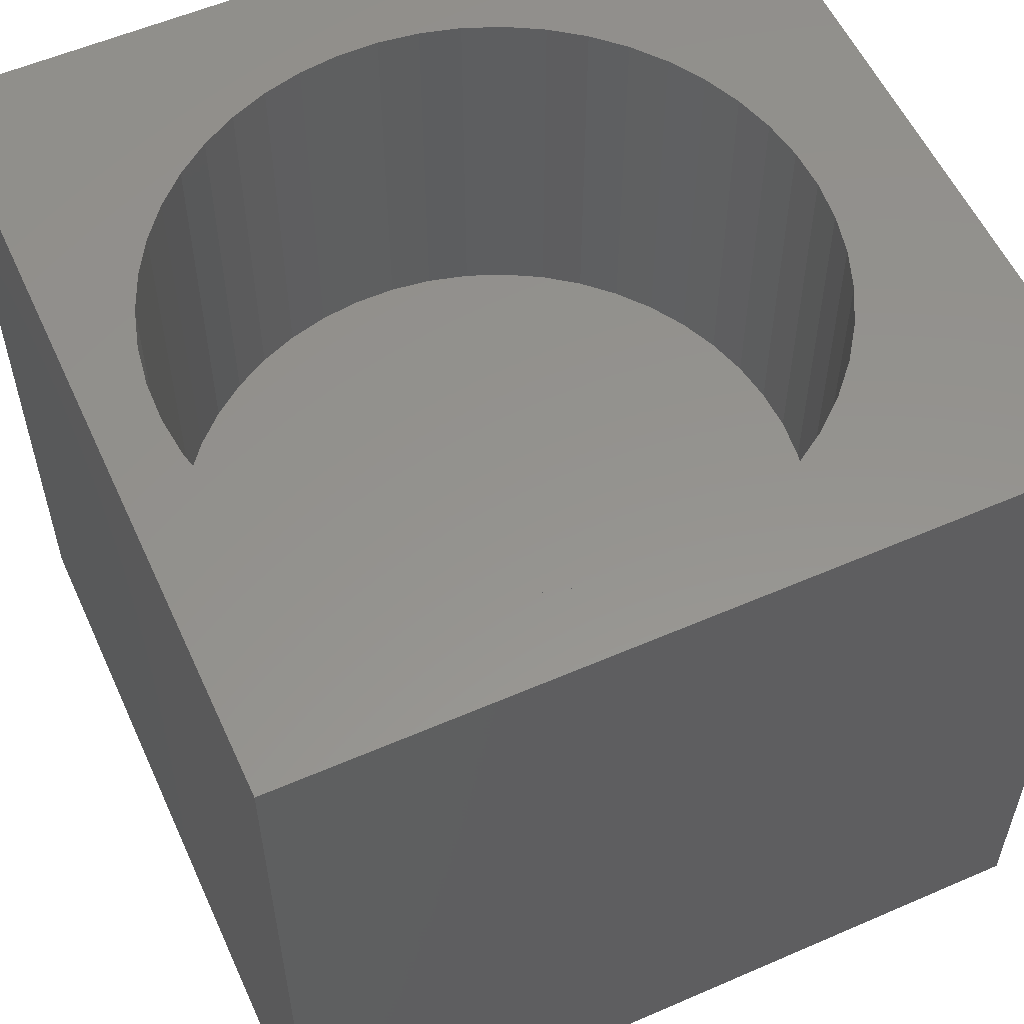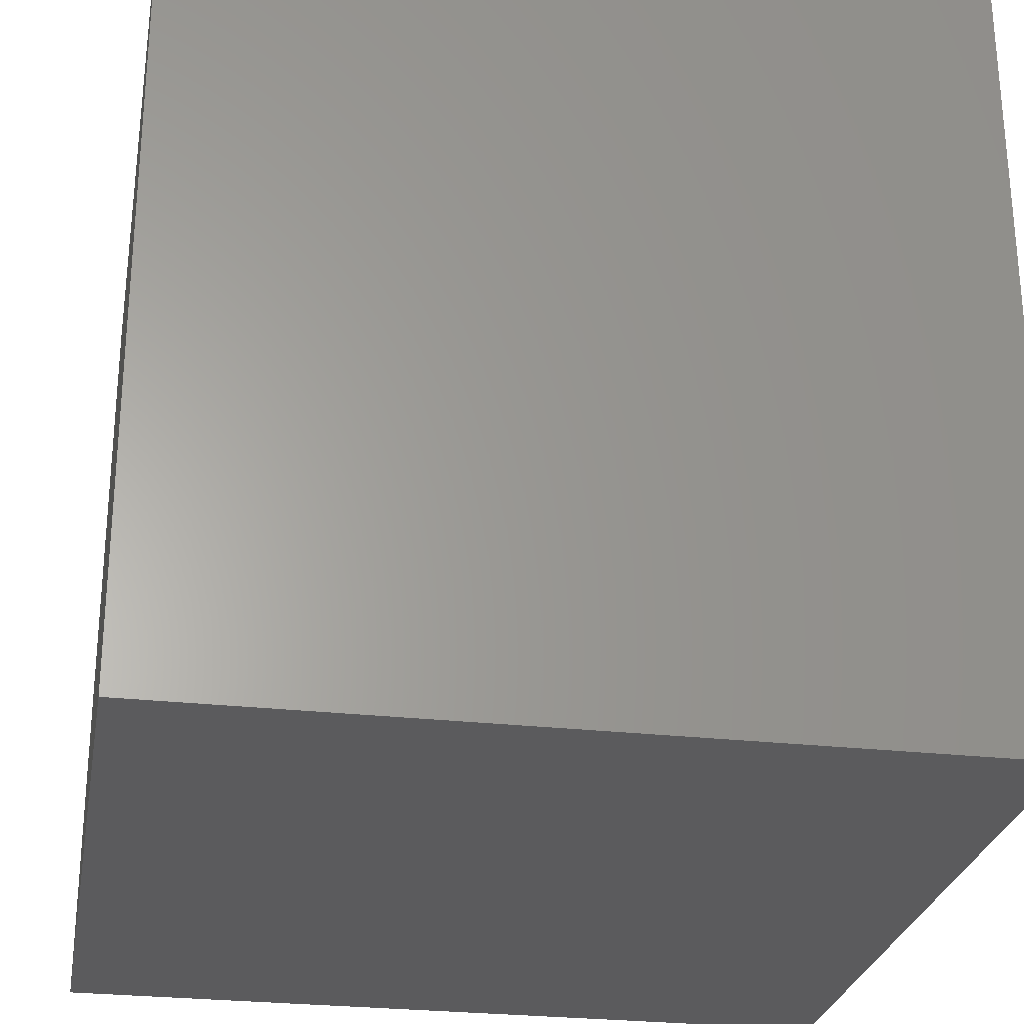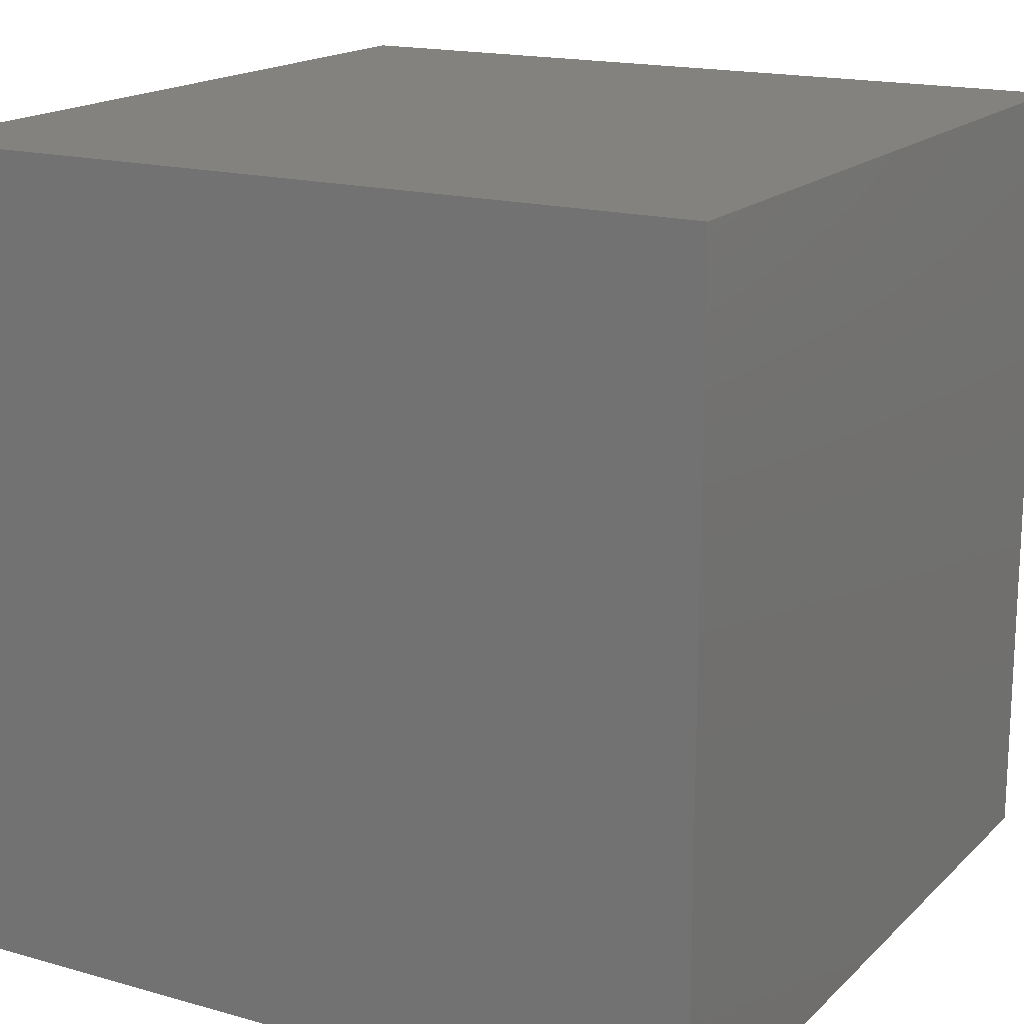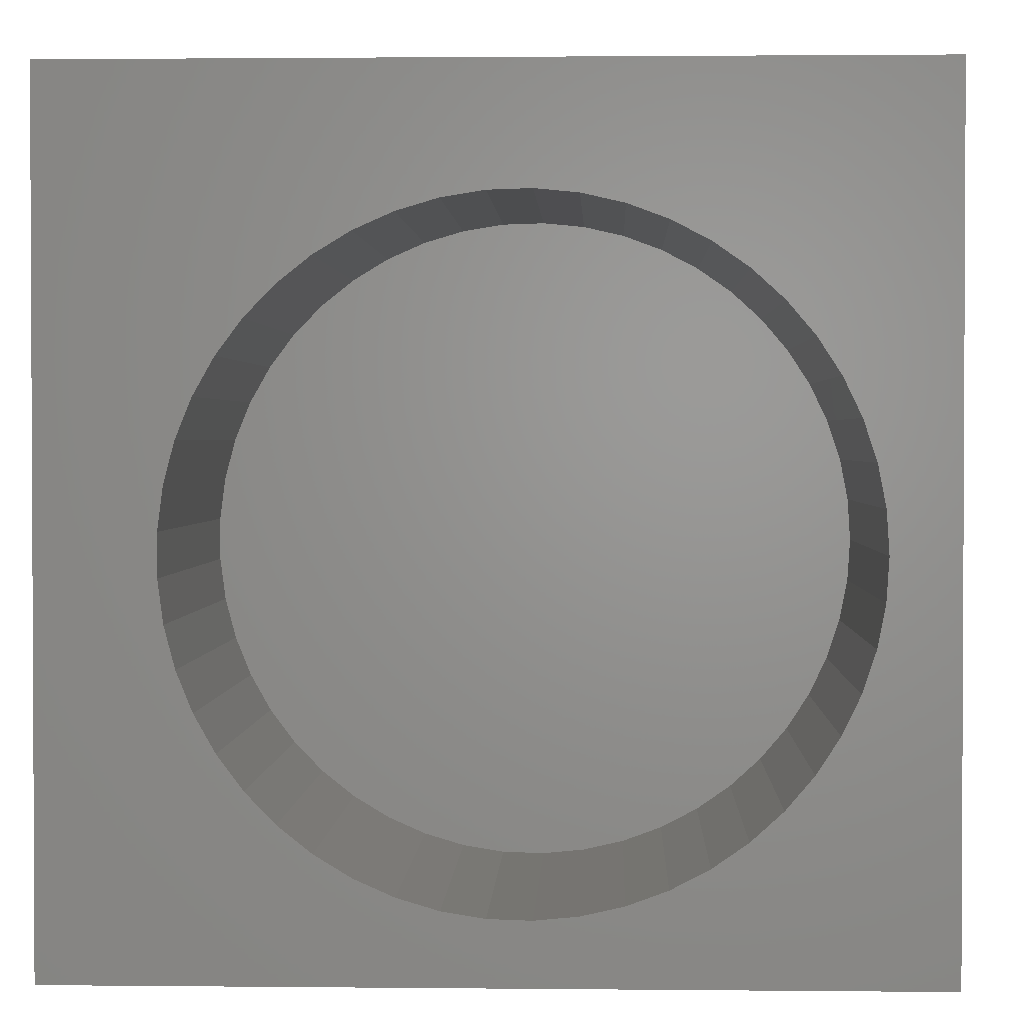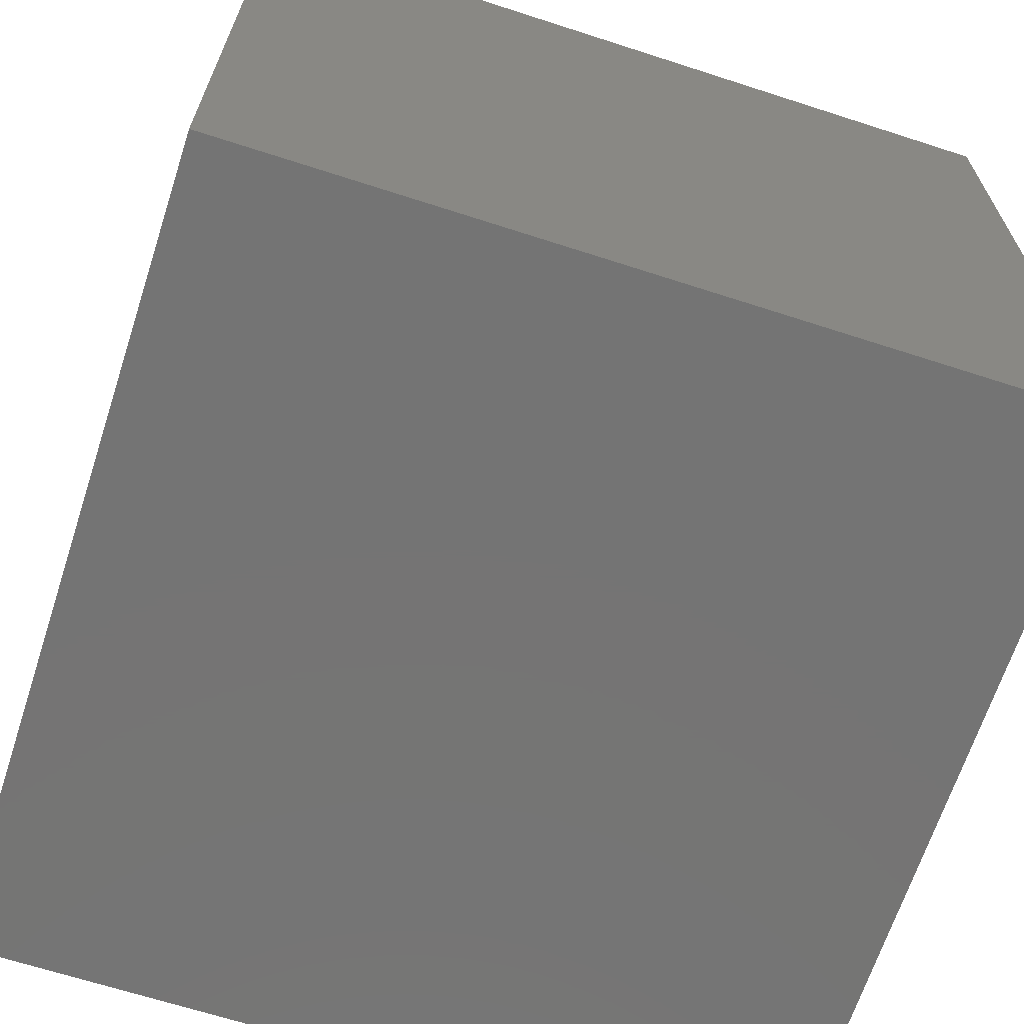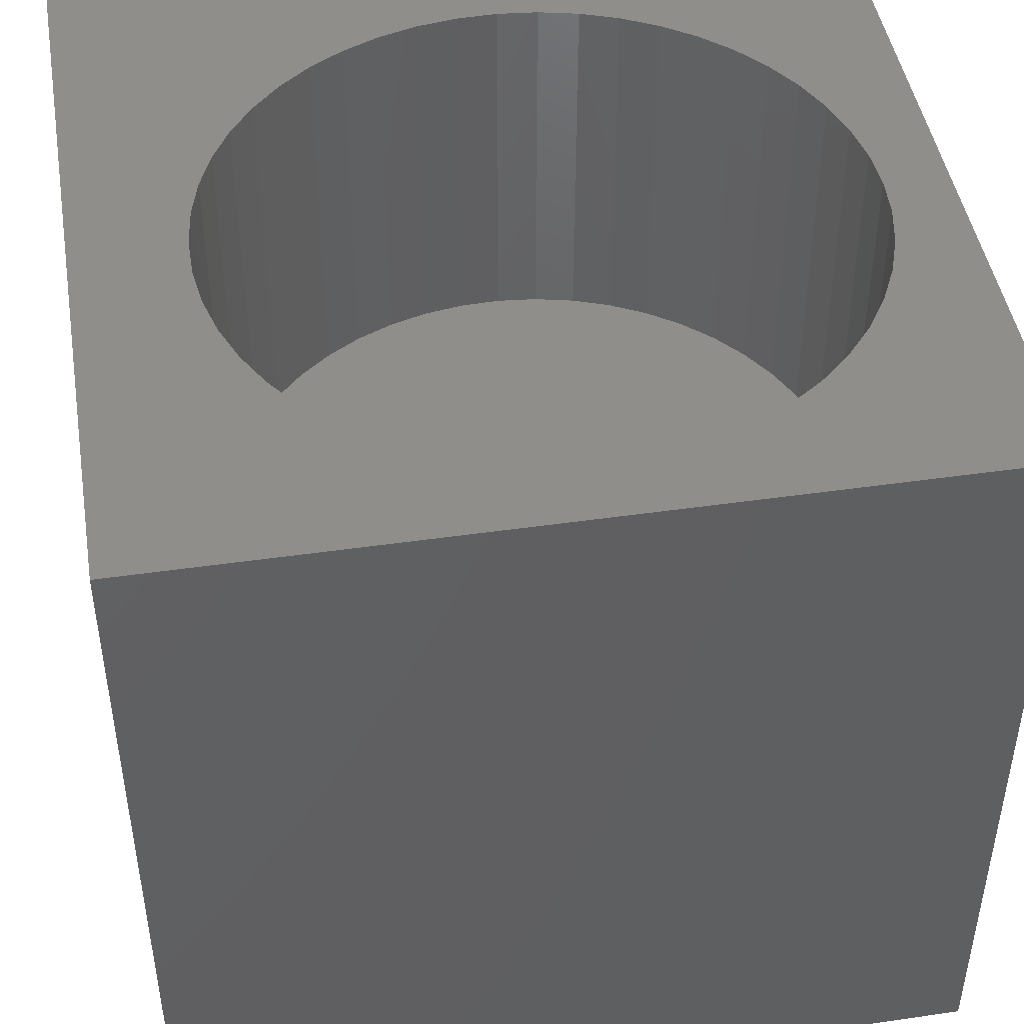
<metadata>
{"format":"stl","ext":"stl","renderer":"f3d","projection":"perspective","resolution":1024,"background":"white","views":[{"elev":56.5,"azim":65.6,"up":"+Z"},{"elev":-27.1,"azim":-100.0,"up":"+Z"},{"elev":17.0,"azim":119.6,"up":"+Y"},{"elev":1.6,"azim":2.1,"up":"+Y"},{"elev":-66.7,"azim":-108.0,"up":"+Z"},{"elev":46.0,"azim":-9.4,"up":"+Z"}]}
</metadata>
<code>
# stl→obj: 106 verts, 208 faces
v 0 10 10
v 0 10 0
v 0 0 10
v 0 0 0
v 2.636 7.583 10
v 3.03 7.897 10
v 8.928 6.146 10
v 9.087 5.668 10
v 10 10 10
v 9.087 3.672 10
v 8.928 3.193 10
v 10 0 10
v 8.71 2.739 10
v 7.735 1.593 10
v 7.321 1.305 10
v 6.874 1.072 10
v 6.401 0.8975 10
v 6.401 8.442 10
v 6.874 8.268 10
v 9.184 5.173 10
v 9.216 4.67 10
v 9.184 4.167 10
v 4.406 0.8335 10
v 3.922 0.9769 10
v 3.461 8.158 10
v 3.922 8.362 10
v 4.406 8.506 10
v 4.903 8.586 10
v 5.407 8.603 10
v 5.909 8.554 10
v 7.321 8.035 10
v 7.735 7.746 10
v 8.108 7.407 10
v 8.435 7.023 10
v 8.71 6.601 10
v 2.636 1.757 10
v 2.285 2.119 10
v 1.983 2.523 10
v 1.547 5.91 10
v 1.736 6.377 10
v 8.435 2.316 10
v 8.108 1.932 10
v 1.736 2.962 10
v 1.547 3.43 10
v 1.419 3.918 10
v 1.983 6.816 10
v 2.285 7.22 10
v 5.909 0.7853 10
v 5.407 0.7368 10
v 4.903 0.753 10
v 3.461 1.181 10
v 3.03 1.442 10
v 1.354 4.418 10
v 1.354 4.922 10
v 1.419 5.422 10
v 10 10 0
v 10 0 0
v 9.184 4.167 5.344
v 9.216 4.67 5.344
v 9.184 5.173 5.344
v 9.087 5.668 5.344
v 8.928 6.146 5.344
v 8.71 6.601 5.344
v 8.435 7.023 5.344
v 8.108 7.407 5.344
v 7.735 7.746 5.344
v 7.321 8.035 5.344
v 6.874 8.268 5.344
v 6.401 8.442 5.344
v 5.909 8.554 5.344
v 5.407 8.603 5.344
v 4.903 8.586 5.344
v 4.406 8.506 5.344
v 3.922 8.362 5.344
v 3.461 8.158 5.344
v 3.03 7.897 5.344
v 2.636 7.583 5.344
v 2.285 7.22 5.344
v 1.983 6.816 5.344
v 1.736 6.377 5.344
v 1.547 5.91 5.344
v 1.419 5.422 5.344
v 1.354 4.922 5.344
v 1.354 4.418 5.344
v 1.419 3.918 5.344
v 1.547 3.43 5.344
v 1.736 2.962 5.344
v 1.983 2.523 5.344
v 2.285 2.119 5.344
v 2.636 1.757 5.344
v 3.03 1.442 5.344
v 3.461 1.181 5.344
v 3.922 0.9769 5.344
v 4.406 0.8335 5.344
v 4.903 0.753 5.344
v 5.407 0.7368 5.344
v 5.909 0.7853 5.344
v 6.401 0.8975 5.344
v 6.874 1.072 5.344
v 7.321 1.305 5.344
v 7.735 1.593 5.344
v 8.108 1.932 5.344
v 8.435 2.316 5.344
v 8.71 2.739 5.344
v 8.928 3.193 5.344
v 9.087 3.672 5.344
f 1 2 3
f 3 2 4
f 5 6 1
f 7 8 9
f 10 11 12
f 12 11 13
f 14 15 12
f 12 15 16
f 12 16 17
f 18 19 9
f 8 20 9
f 9 20 21
f 9 21 12
f 12 21 22
f 12 22 10
f 23 24 3
f 6 25 1
f 1 25 26
f 1 26 27
f 27 28 1
f 1 28 29
f 1 29 9
f 9 29 30
f 9 30 18
f 19 31 9
f 9 31 32
f 9 32 33
f 33 34 9
f 9 34 35
f 9 35 7
f 36 37 3
f 3 37 38
f 39 40 1
f 13 41 12
f 12 41 42
f 12 42 14
f 38 43 3
f 3 43 44
f 3 44 45
f 40 46 1
f 1 46 47
f 1 47 5
f 17 48 12
f 12 48 49
f 12 49 3
f 3 49 50
f 3 50 23
f 24 51 3
f 3 51 52
f 3 52 36
f 45 53 3
f 3 53 54
f 3 54 1
f 1 54 55
f 1 55 39
f 56 9 57
f 57 9 12
f 2 56 4
f 4 56 57
f 9 56 1
f 1 56 2
f 57 12 4
f 4 12 3
f 58 21 59
f 59 21 20
f 59 20 60
f 60 20 8
f 60 8 61
f 61 8 7
f 61 7 62
f 62 7 35
f 62 35 63
f 63 35 34
f 63 34 64
f 64 34 33
f 64 33 65
f 65 33 32
f 65 32 66
f 66 32 31
f 66 31 67
f 67 31 19
f 67 19 68
f 68 19 18
f 68 18 69
f 69 18 30
f 69 30 70
f 70 30 29
f 70 29 71
f 71 29 28
f 71 28 72
f 72 28 27
f 72 27 73
f 73 27 26
f 73 26 74
f 74 26 25
f 74 25 75
f 75 25 6
f 75 6 76
f 76 6 5
f 76 5 77
f 77 5 47
f 77 47 78
f 78 47 46
f 78 46 79
f 79 46 40
f 79 40 80
f 80 40 39
f 80 39 81
f 81 39 55
f 81 55 82
f 82 55 54
f 82 54 83
f 83 54 53
f 83 53 84
f 84 53 45
f 84 45 85
f 85 45 44
f 85 44 86
f 86 44 43
f 86 43 87
f 87 43 38
f 87 38 88
f 88 38 37
f 88 37 89
f 89 37 36
f 89 36 90
f 90 36 52
f 90 52 91
f 91 52 51
f 91 51 92
f 92 51 24
f 92 24 93
f 93 24 23
f 93 23 94
f 94 23 50
f 94 50 95
f 95 50 49
f 95 49 96
f 96 49 48
f 96 48 97
f 97 48 17
f 97 17 98
f 98 17 16
f 98 16 99
f 99 16 15
f 99 15 100
f 100 15 14
f 100 14 101
f 101 14 42
f 101 42 102
f 102 42 41
f 102 41 103
f 103 41 13
f 103 13 104
f 104 13 11
f 104 11 105
f 105 11 10
f 105 10 106
f 106 10 22
f 106 22 58
f 58 22 21
f 59 87 58
f 58 87 106
f 59 60 87
f 87 60 61
f 87 61 62
f 87 74 75
f 87 93 94
f 94 95 87
f 87 95 96
f 87 96 97
f 103 104 87
f 87 104 105
f 87 105 106
f 62 63 87
f 87 63 64
f 87 64 65
f 68 69 87
f 87 69 70
f 87 70 71
f 71 72 87
f 87 72 73
f 87 73 74
f 85 86 77
f 77 86 87
f 77 87 76
f 76 87 75
f 79 80 81
f 93 87 92
f 92 87 88
f 92 88 91
f 91 88 89
f 91 89 90
f 97 98 87
f 87 98 99
f 87 99 100
f 100 101 87
f 87 101 102
f 87 102 103
f 65 66 87
f 87 66 67
f 87 67 68
f 81 82 79
f 79 82 83
f 79 83 78
f 78 83 77
f 77 83 84
f 77 84 85

</code>
